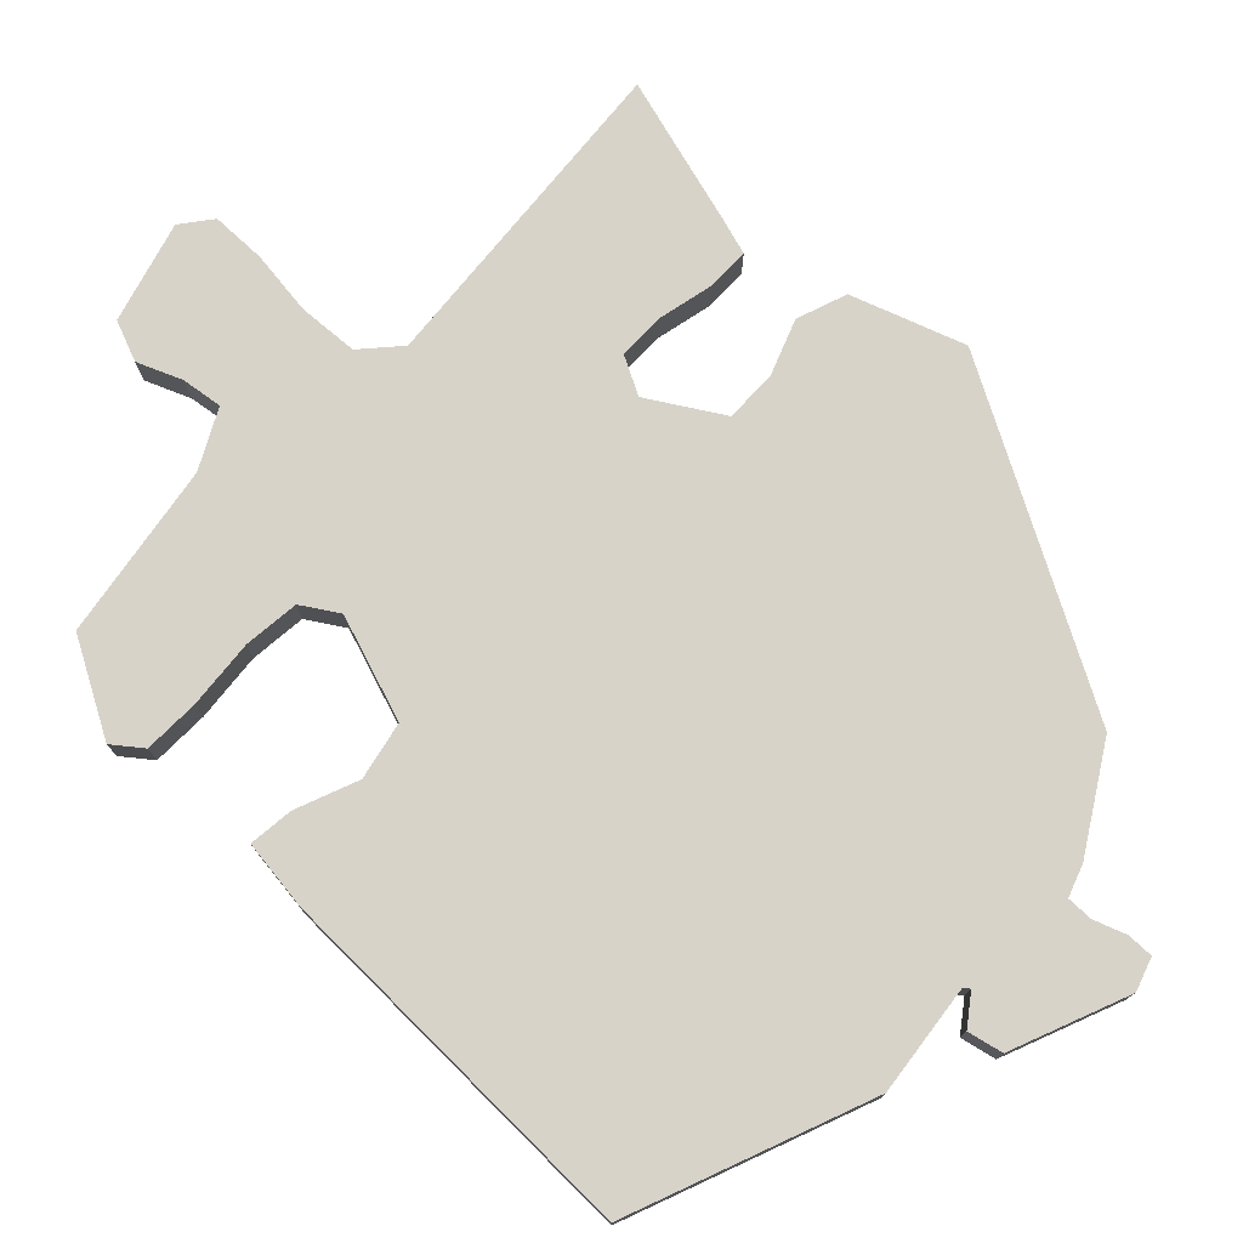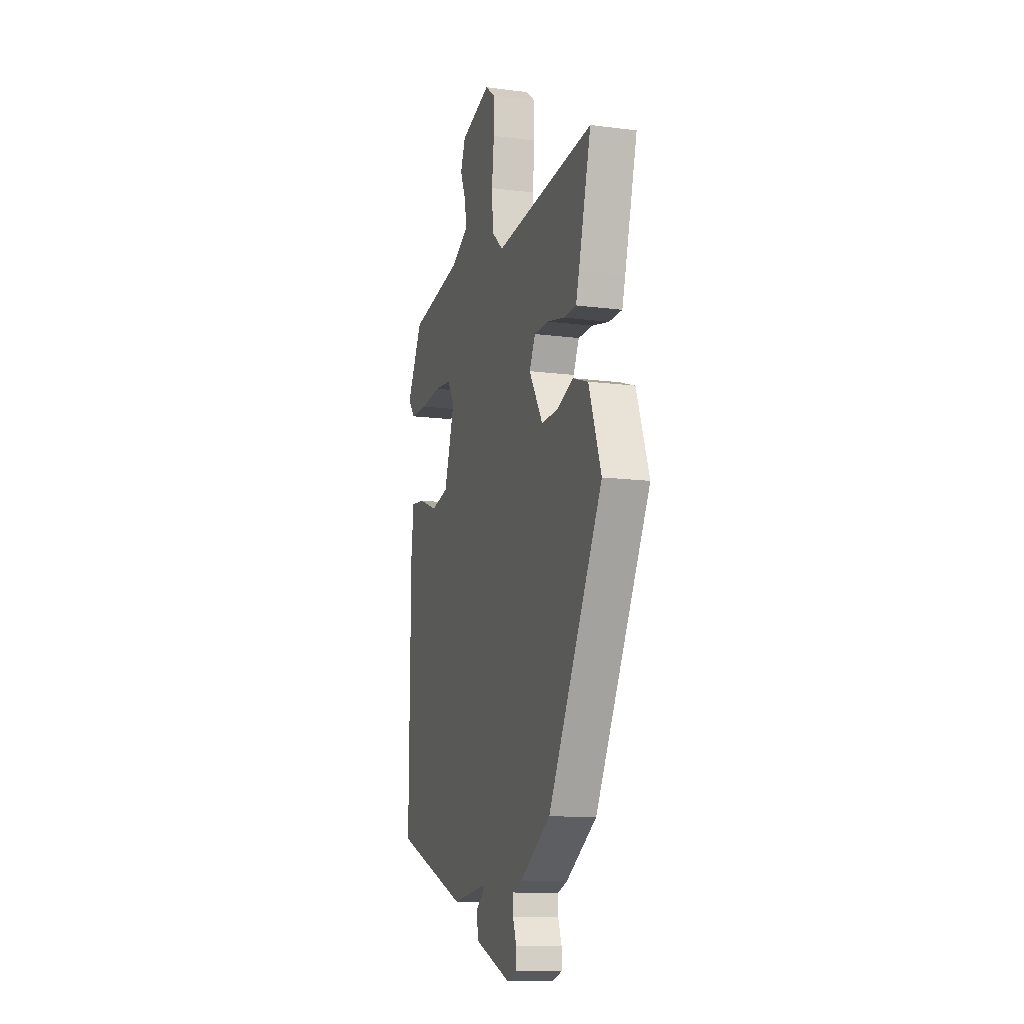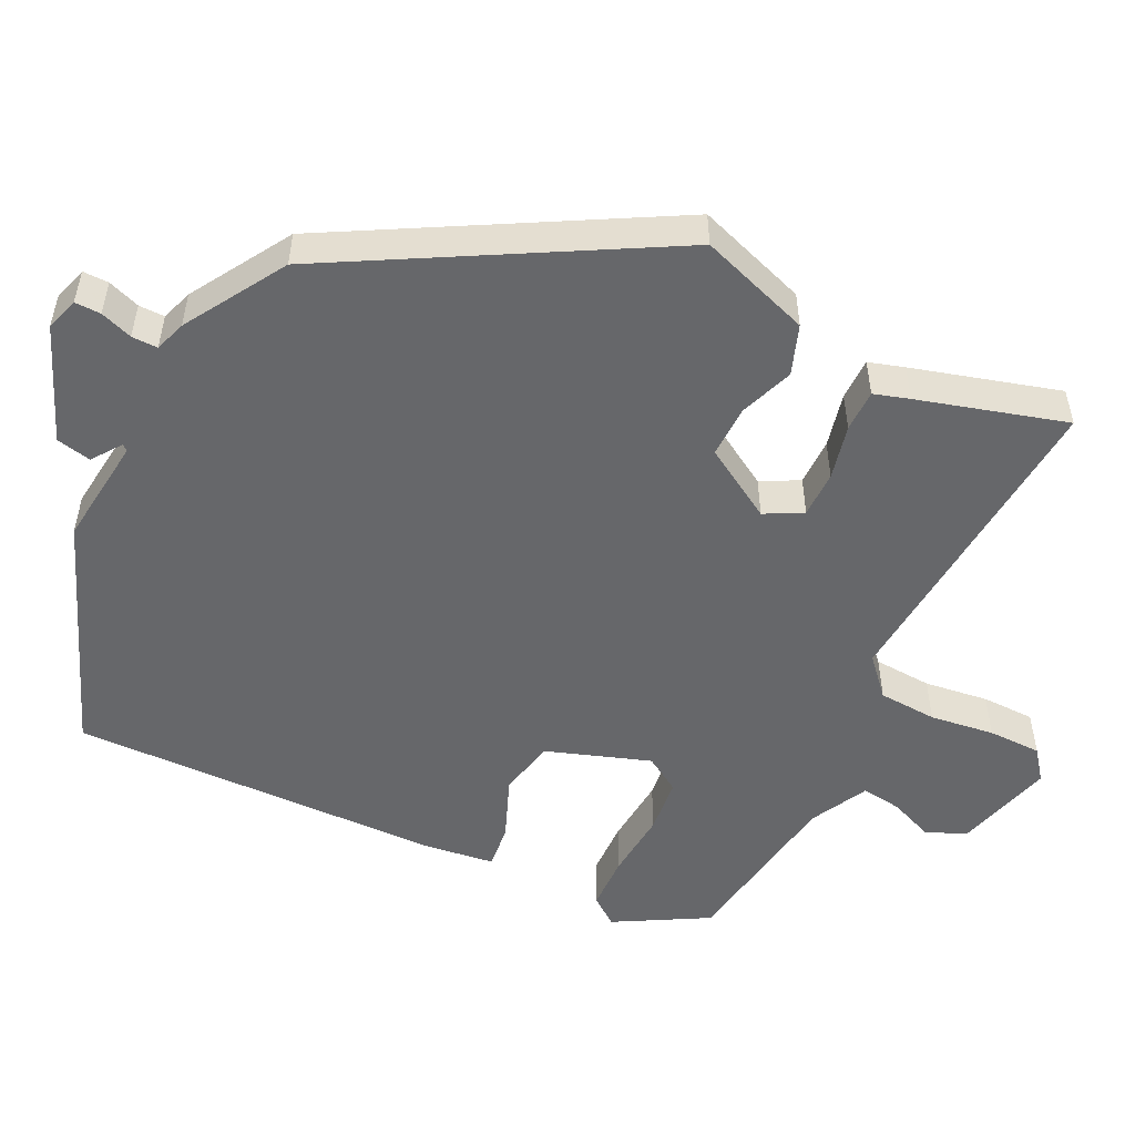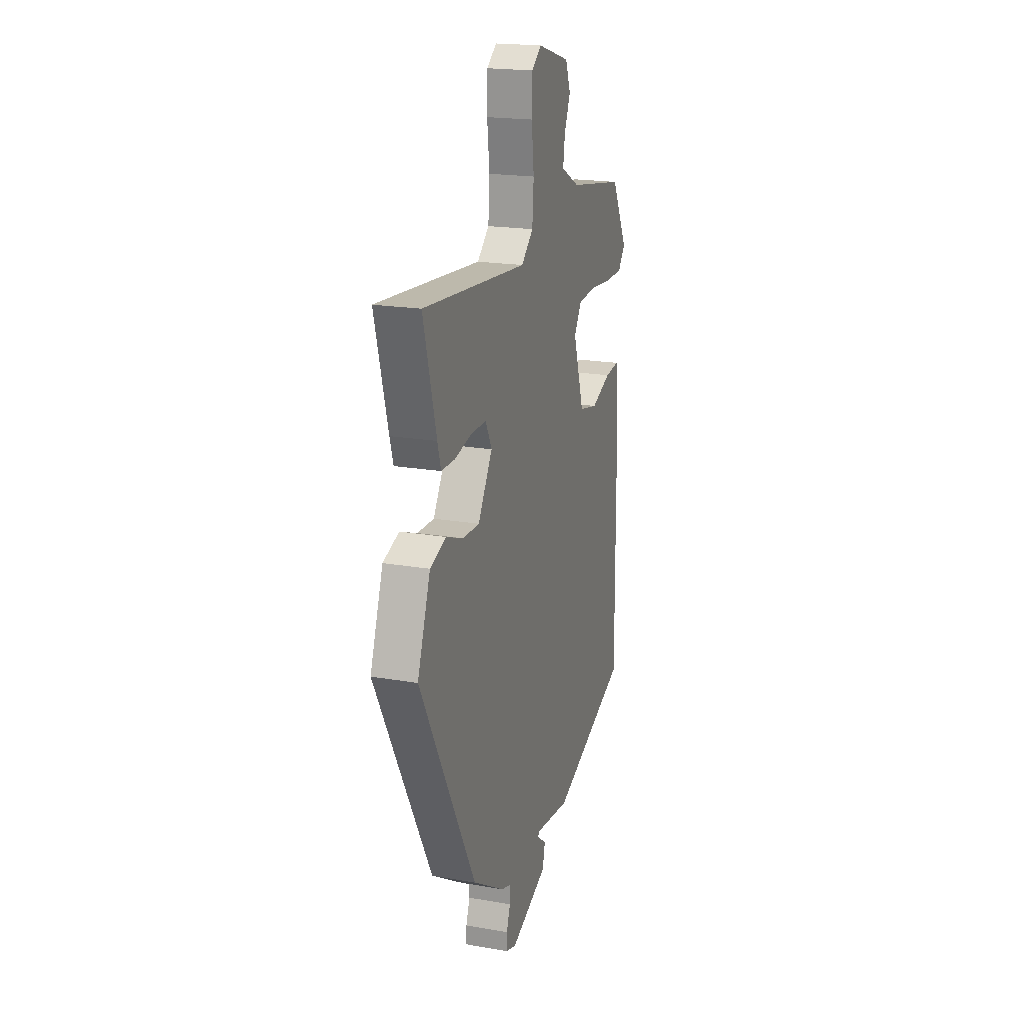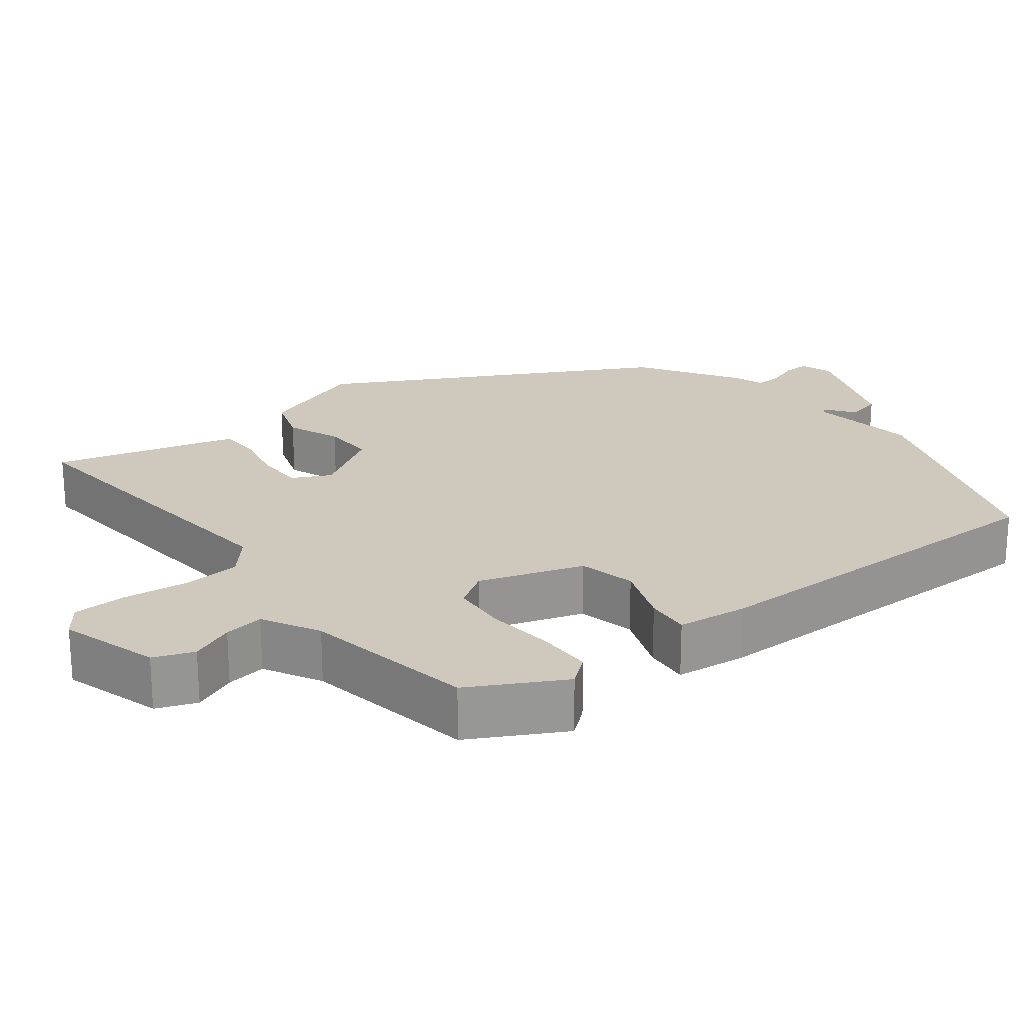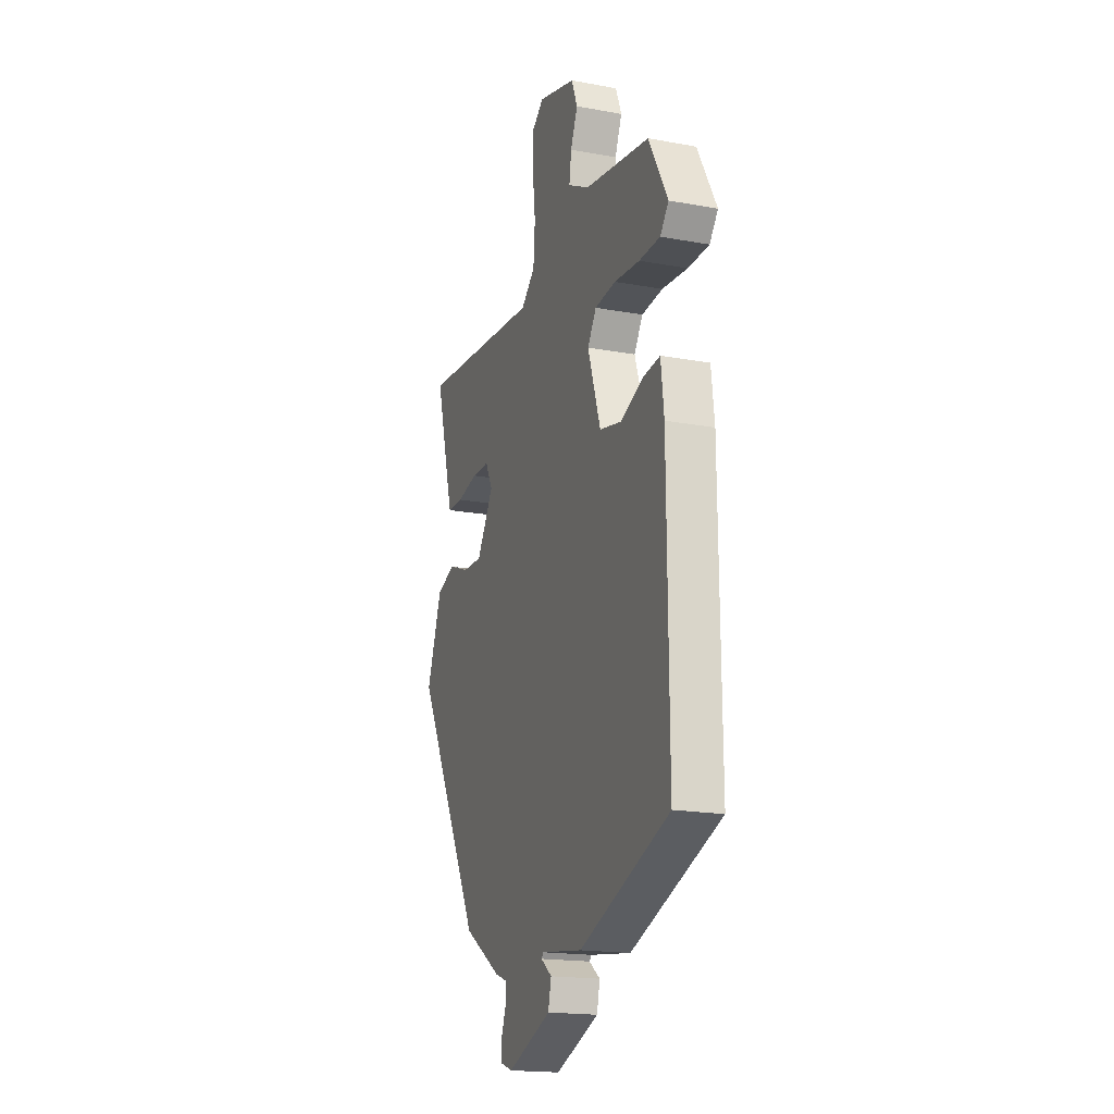
<metadata>
{"format":"obj","ext":"obj","renderer":"f3d","projection":"perspective","resolution":1024,"background":"white","views":[{"elev":76.0,"azim":134.4,"up":"+Y"},{"elev":-12.3,"azim":-107.0,"up":"+Z"},{"elev":-52.1,"azim":-115.2,"up":"+Y"},{"elev":19.8,"azim":-72.1,"up":"+Z"},{"elev":22.3,"azim":52.0,"up":"+Y"},{"elev":-18.3,"azim":70.4,"up":"+Z"}]}
</metadata>
<code>
v -0.307 0.07 -0.446
v -0.543 0.07 -0.008
v -0.489 0.07 0.141
v -0.422 0.07 0.164
v -0.349 0.07 0.136
v -0.279 0.07 0.134
v -0.219 0.07 0.23
v -0.245 0.07 0.281
v -0.308 0.07 0.282
v -0.382 0.07 0.266
v -0.439 0.07 0.267
v -0.453 0.07 0.315
v -0.507 0.07 0.514
v -0.071 0.07 0.474
v -0.021 0.07 0.518
v -0.015 0.07 0.597
v -0.025 0.07 0.684
v -0.023 0.07 0.756
v 0.018 0.07 0.787
v 0.152 0.07 0.748
v 0.173 0.07 0.694
v 0.148 0.07 0.635
v 0.14 0.07 0.581
v 0.217 0.07 0.54
v 0.45 0.07 0.501
v 0.518 0.07 0.376
v 0.488 0.07 0.338
v 0.413 0.07 0.337
v 0.322 0.07 0.346
v 0.247 0.07 0.339
v 0.216 0.07 0.291
v 0.262 0.07 0.151
v 0.339 0.07 0.134
v 0.422 0.07 0.166
v 0.482 0.07 0.172
v 0.493 0.07 0.078
v 0.497 0.07 -0.426
v 0.177 0.07 -0.547
v 0.03 0.07 -0.528
v 0.023 0.07 -0.536
v 0.062 0.07 -0.565
v 0.051 0.07 -0.612
v -0.105 0.07 -0.673
v -0.149 0.07 -0.658
v -0.148 0.07 -0.623
v -0.132 0.07 -0.58
v -0.131 0.07 -0.545
v -0.173 0.07 -0.53
v -0.307 0 -0.446
v -0.543 0 -0.008
v -0.489 0 0.141
v -0.422 0 0.164
v -0.349 0 0.136
v -0.279 0 0.134
v -0.219 0 0.23
v -0.245 0 0.281
v -0.308 0 0.282
v -0.382 0 0.266
v -0.439 0 0.267
v -0.453 0 0.315
v -0.507 0 0.514
v -0.071 0 0.474
v -0.021 0 0.518
v -0.015 0 0.597
v -0.025 0 0.684
v -0.023 0 0.756
v 0.018 0 0.787
v 0.152 0 0.748
v 0.173 0 0.694
v 0.148 0 0.635
v 0.14 0 0.581
v 0.217 0 0.54
v 0.45 0 0.501
v 0.518 0 0.376
v 0.488 0 0.338
v 0.413 0 0.337
v 0.322 0 0.346
v 0.247 0 0.339
v 0.216 0 0.291
v 0.262 0 0.151
v 0.339 0 0.134
v 0.422 0 0.166
v 0.482 0 0.172
v 0.493 0 0.078
v 0.497 0 -0.426
v 0.177 0 -0.547
v 0.03 0 -0.528
v 0.023 0 -0.536
v 0.062 0 -0.565
v 0.051 0 -0.612
v -0.105 0 -0.673
v -0.149 0 -0.658
v -0.148 0 -0.623
v -0.132 0 -0.58
v -0.131 0 -0.545
v -0.173 0 -0.53
f 47 48 1 2
f 43 44 45 46
f 43 46 47
f 40 41 42 43
f 39 40 43 47
f 36 37 38 39
f 33 34 35 36
f 32 33 36 39
f 31 32 39 47
f 26 27 28 29
f 24 25 26 29
f 23 24 29 30
f 19 20 21 22
f 19 22 23
f 16 17 18 19
f 15 16 19 23
f 14 15 23 30
f 9 10 11 12
f 8 9 12 13
f 2 3 4 5
f 2 5 6
f 31 47 2 6
f 8 13 14 30
f 7 8 30 31
f 6 7 31
f 50 49 96 95
f 94 93 92 91
f 95 94 91
f 91 90 89 88
f 95 91 88 87
f 87 86 85 84
f 84 83 82 81
f 87 84 81 80
f 95 87 80 79
f 77 76 75 74
f 77 74 73 72
f 78 77 72 71
f 70 69 68 67
f 71 70 67
f 67 66 65 64
f 71 67 64 63
f 78 71 63 62
f 60 59 58 57
f 61 60 57 56
f 53 52 51 50
f 54 53 50
f 54 50 95 79
f 78 62 61 56
f 79 78 56 55
f 79 55 54
f 1 49 50 2
f 2 50 51 3
f 3 51 52 4
f 4 52 53 5
f 5 53 54 6
f 6 54 55 7
f 7 55 56 8
f 8 56 57 9
f 9 57 58 10
f 10 58 59 11
f 11 59 60 12
f 12 60 61 13
f 13 61 62 14
f 14 62 63 15
f 15 63 64 16
f 16 64 65 17
f 17 65 66 18
f 18 66 67 19
f 19 67 68 20
f 20 68 69 21
f 21 69 70 22
f 22 70 71 23
f 23 71 72 24
f 24 72 73 25
f 25 73 74 26
f 26 74 75 27
f 27 75 76 28
f 28 76 77 29
f 29 77 78 30
f 30 78 79 31
f 31 79 80 32
f 32 80 81 33
f 33 81 82 34
f 34 82 83 35
f 35 83 84 36
f 36 84 85 37
f 37 85 86 38
f 38 86 87 39
f 39 87 88 40
f 40 88 89 41
f 41 89 90 42
f 42 90 91 43
f 43 91 92 44
f 44 92 93 45
f 45 93 94 46
f 46 94 95 47
f 47 95 96 48
f 48 96 49 1

</code>
